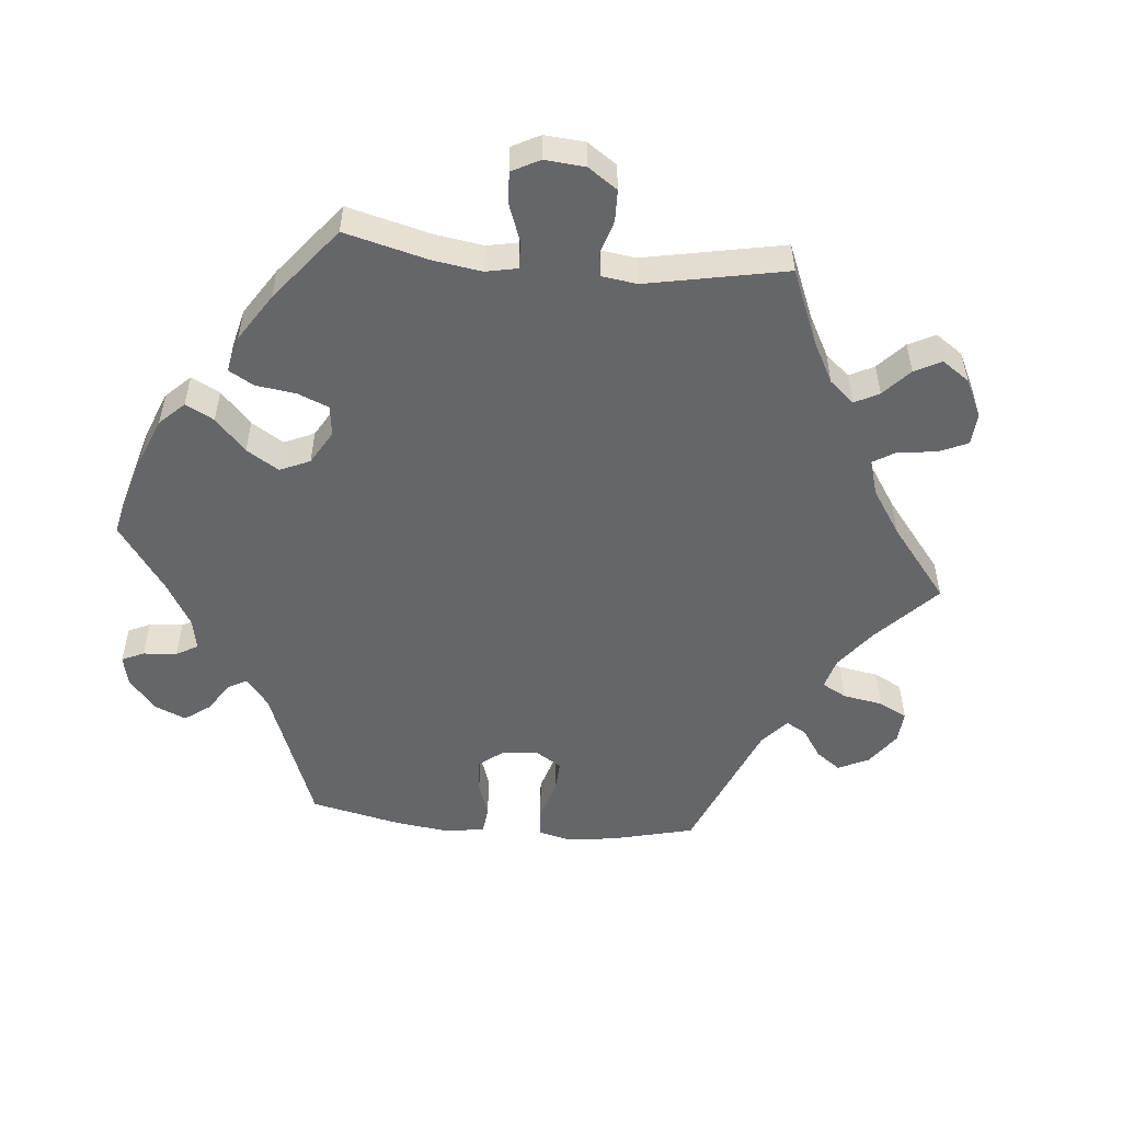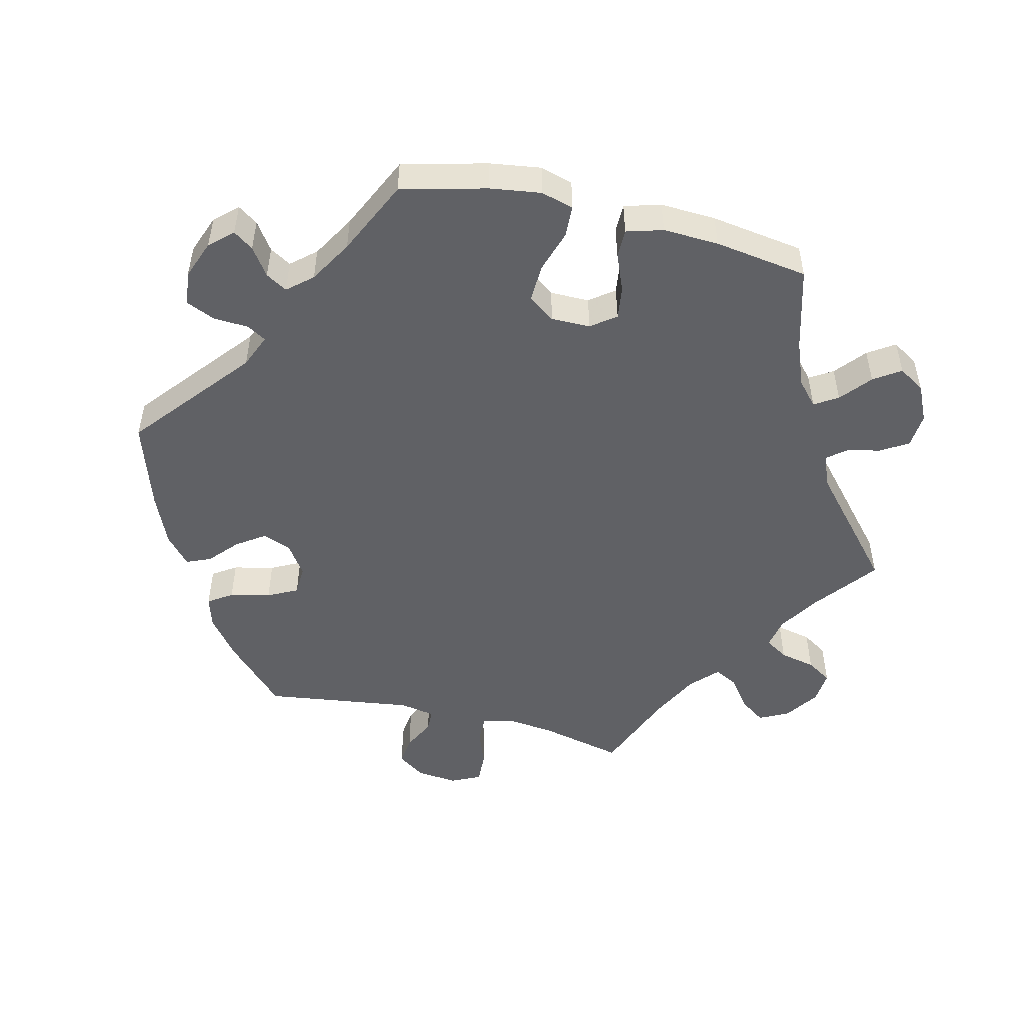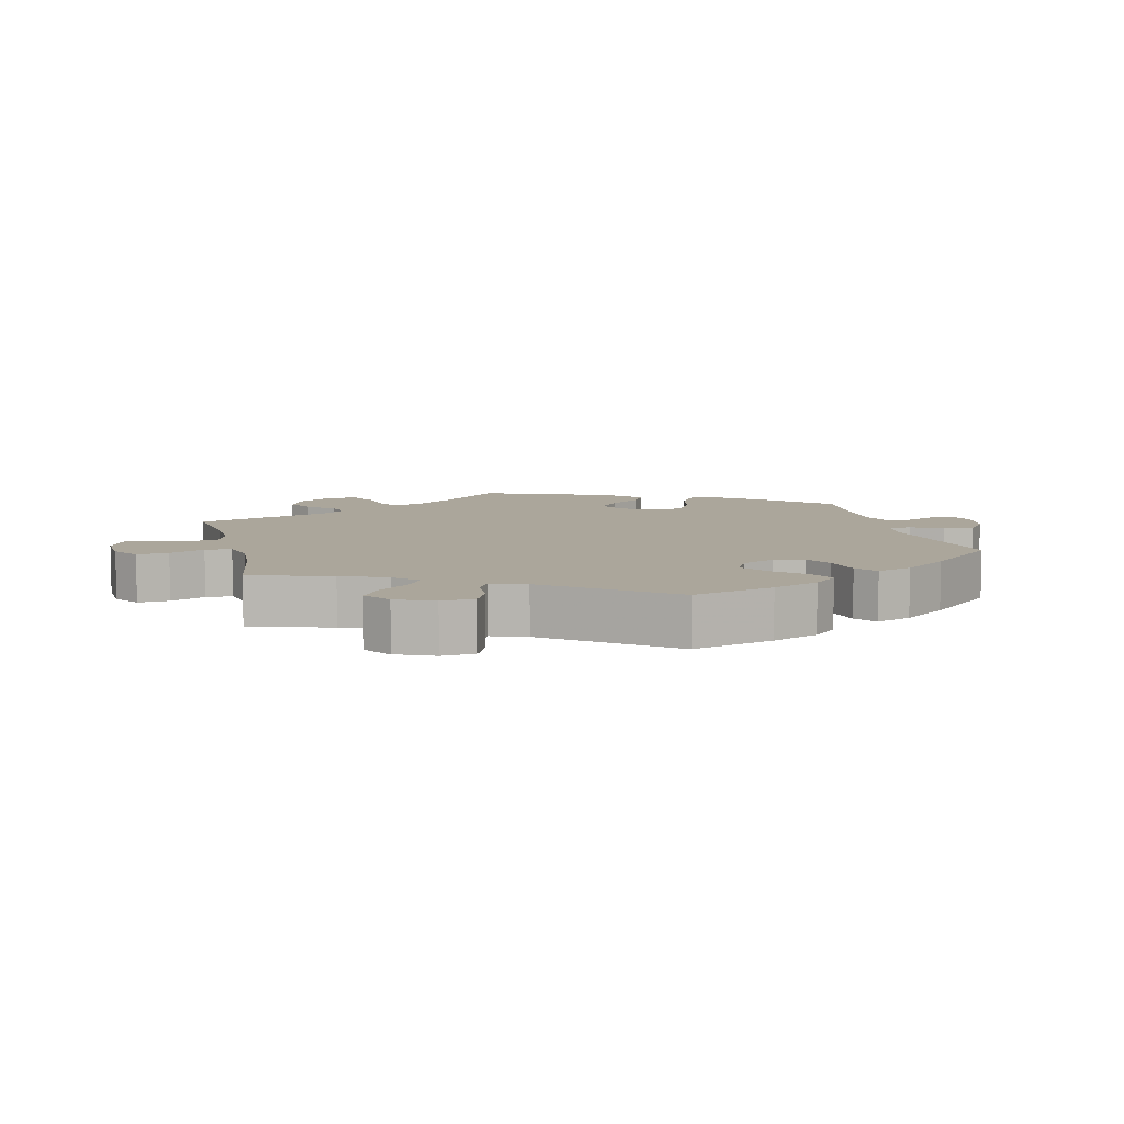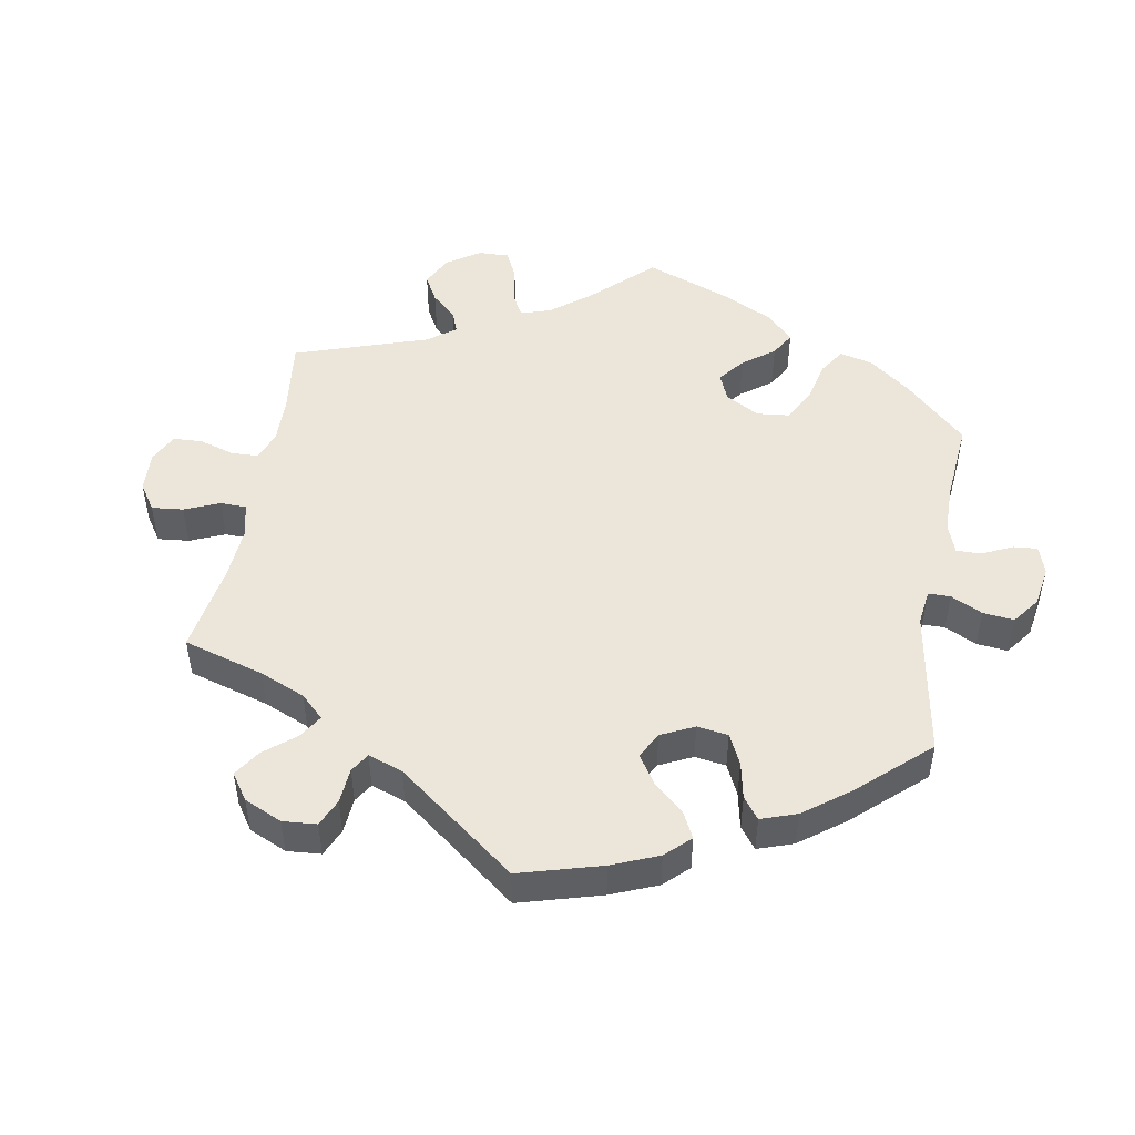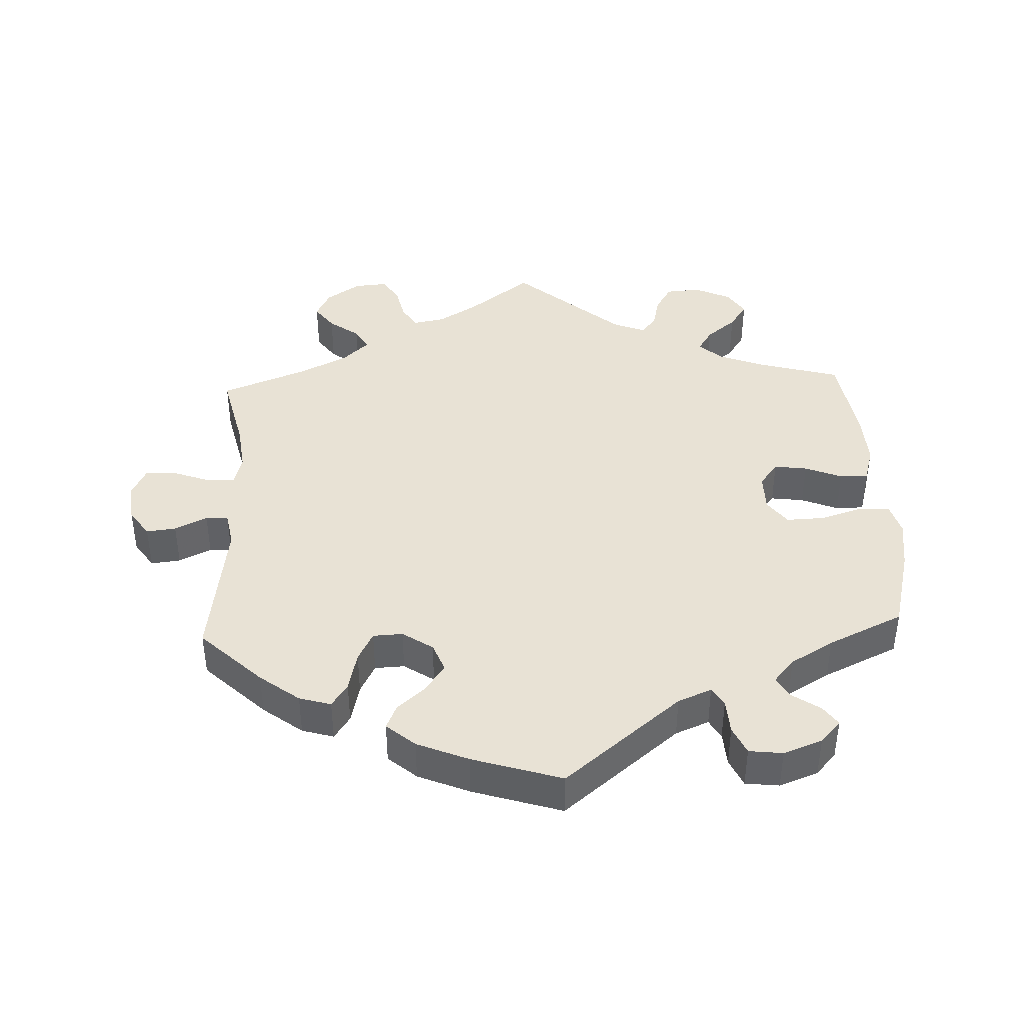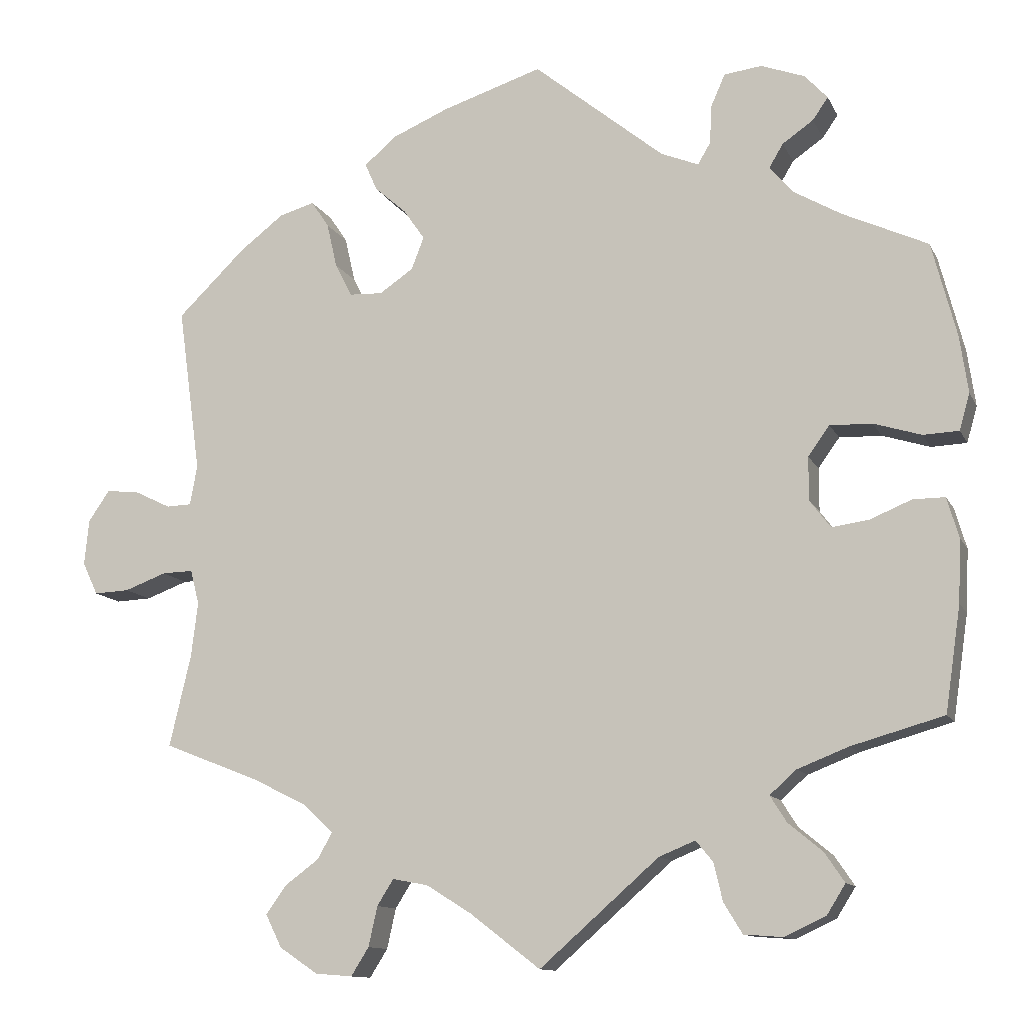
<metadata>
{"format":"obj","ext":"obj","renderer":"f3d","projection":"perspective","resolution":1024,"background":"white","views":[{"elev":-51.9,"azim":144.4,"up":"+Y"},{"elev":-49.6,"azim":76.3,"up":"+Y"},{"elev":7.9,"azim":-73.8,"up":"+Y"},{"elev":48.1,"azim":-49.9,"up":"+Y"},{"elev":40.9,"azim":-2.5,"up":"+Y"},{"elev":-12.0,"azim":17.9,"up":"+Z"}]}
</metadata>
<code>
v -0.333 0.07 -0.398
v -0.293 0.07 -0.436
v 0.27 0.07 -0.579
v -0.508 0.07 -0.186
v 0.161 0.07 -0.479
v 0.376 0.07 -0.477
v -0.238 0.07 -0.589
v 0.377 0.07 0.563
v -0.658 0.07 -0.089
v -0.55 0.07 0.03
v -0.364 0.07 -0.588
v 0.308 0.07 -0.404
v 0.33 0.07 -0.439
v 0.369 0.07 -0.023
v 0.519 0.07 0.054
v -0.24 0.07 0.47
v 0.245 0.07 -0.538
v 0.245 0.07 0.483
v 0.267 0.07 0.579
v -0.213 0.07 0.544
v -0.204 0.07 -0.5
v 0.248 0.07 0.536
v -0.386 0.07 -0.544
v -0.312 0.07 -0.623
v -0.262 0.07 -0.627
v -0.385 0.07 0.445
v 0.413 0.07 -0.345
v -0.185 0.07 0.346
v 0.344 0.07 -0.372
v 0.369 0.07 0.036
v 0.403 0.07 -0.517
v 0.447 0.07 -0.053
v -0.135 0.07 0.577
v -0.61 0.07 -0.087
v -0.313 0.07 0.423
v -0.312 0.07 -0.471
v -0.226 0.07 -0.535
v 0.567 0.07 0.056
v -0.537 0.07 -0.31
v 0.378 0.07 -0.557
v -0.537 0.07 0.31
v 0.21 0.07 -0.459
v 0.562 0.07 -0.085
v -0.197 0.07 0.432
v 0.228 0.07 0.454
v 0.177 0.07 0.475
v 0.345 0.07 0.47
v 0.581 0.07 0.105
v -0.506 0.07 0.085
v -0.231 0.07 0.315
v -0.156 0.07 -0.509
v -0.358 0.07 -0.505
v 0.358 0.07 0.401
v -0.407 0.07 -0.361
v -0.095 0.07 -0.547
v -0.673 0.07 0.017
v 0.558 0.07 -0.169
v 0.387 0.07 0.499
v 0.323 0.07 -0.583
v 0 0.07 0.62
v -0.445 0.07 0.399
v 0.537 0.07 0.31
v -0.516 0.07 0.031
v -0.499 0.07 -0.112
v 0.503 0.07 -0.03
v 0.537 0.07 -0.31
v -0.553 0.07 -0.066
v 0.455 0.07 0.074
v -0.599 0.07 0.054
v -0.644 0.07 0.059
v -0.168 0.07 0.39
v 0.423 0.07 0.363
v 0.398 0.07 0.076
v 0.318 0.07 0.585
v 0.408 0.07 0.529
v 0.546 0.07 -0.03
v 0 0.07 -0.62
v -0.679 0.07 -0.045
v 0.397 0.07 -0.06
v -0.276 0.07 0.317
v -0.256 0.07 0.507
v 0.57 0.07 0.182
v -0.299 0.07 0.362
v -0.511 0.07 -0.065
v 0.326 0.07 0.438
v -0.337 0.07 0.459
v 0.233 0.07 -0.487
v -0.333 -0 -0.398
v -0.293 -0 -0.436
v 0.27 -0 -0.579
v -0.508 -0 -0.186
v 0.161 -0 -0.479
v 0.376 -0 -0.477
v -0.238 -0 -0.589
v 0.377 -0 0.563
v -0.658 -0 -0.089
v -0.55 -0 0.03
v -0.364 -0 -0.588
v 0.308 -0 -0.404
v 0.33 -0 -0.439
v 0.369 -0 -0.023
v 0.519 -0 0.054
v -0.24 -0 0.47
v 0.245 -0 -0.538
v 0.245 -0 0.483
v 0.267 -0 0.579
v -0.213 -0 0.544
v -0.204 -0 -0.5
v 0.248 -0 0.536
v -0.386 -0 -0.544
v -0.312 -0 -0.623
v -0.262 -0 -0.627
v -0.385 -0 0.445
v 0.413 -0 -0.345
v -0.185 -0 0.346
v 0.344 -0 -0.372
v 0.369 -0 0.036
v 0.403 -0 -0.517
v 0.447 -0 -0.053
v -0.135 -0 0.577
v -0.61 -0 -0.087
v -0.313 -0 0.423
v -0.312 -0 -0.471
v -0.226 -0 -0.535
v 0.567 -0 0.056
v -0.537 -0 -0.31
v 0.378 -0 -0.557
v -0.537 -0 0.31
v 0.21 -0 -0.459
v 0.562 -0 -0.085
v -0.197 -0 0.432
v 0.228 -0 0.454
v 0.177 -0 0.475
v 0.345 -0 0.47
v 0.581 -0 0.105
v -0.506 -0 0.085
v -0.231 -0 0.315
v -0.156 -0 -0.509
v -0.358 -0 -0.505
v 0.358 -0 0.401
v -0.407 -0 -0.361
v -0.095 -0 -0.547
v -0.673 -0 0.017
v 0.558 -0 -0.169
v 0.387 -0 0.499
v 0.323 -0 -0.583
v 0 -0 0.62
v -0.445 -0 0.399
v 0.537 -0 0.31
v -0.516 -0 0.031
v -0.499 -0 -0.112
v 0.503 -0 -0.03
v 0.537 -0 -0.31
v -0.553 -0 -0.066
v 0.455 -0 0.074
v -0.599 -0 0.054
v -0.644 -0 0.059
v -0.168 -0 0.39
v 0.423 -0 0.363
v 0.398 -0 0.076
v 0.318 -0 0.585
v 0.408 -0 0.529
v 0.546 -0 -0.03
v 0 -0 -0.62
v -0.679 -0 -0.045
v 0.397 -0 -0.06
v -0.276 -0 0.317
v -0.256 -0 0.507
v 0.57 -0 0.182
v -0.299 -0 0.362
v -0.511 -0 -0.065
v 0.326 -0 0.438
v -0.337 -0 0.459
v 0.233 -0 -0.487
f 33 60 46
f 20 33 46 45
f 44 16 81 20
f 71 44 20 45
f 28 71 45
f 50 28 45
f 26 86 35 83
f 26 83 80
f 49 41 61 26
f 63 49 26 80
f 56 70 69 10
f 56 10 63
f 78 56 63
f 67 34 9 78
f 84 67 78 63
f 64 84 63 80
f 54 39 4
f 1 54 4 64
f 2 1 64 80
f 11 23 52 36
f 11 36 2
f 24 11 2
f 37 7 25 24
f 21 37 24 2
f 51 21 2 80
f 5 77 55
f 42 5 55 51
f 59 3 17 87
f 59 87 42
f 40 59 42
f 13 6 31 40
f 12 13 40 42
f 29 12 42 51
f 43 57 66 27
f 32 65 76 43
f 79 32 43 27
f 14 79 27 29
f 48 38 15 68
f 48 68 73
f 72 62 82 48
f 53 72 48 73
f 85 53 73 30
f 8 75 58 47
f 8 47 85
f 74 8 85
f 18 22 19 74
f 45 18 74 85
f 50 45 85 30
f 29 51 80 50
f 30 14 29 50
f 133 147 120
f 132 133 120 107
f 107 168 103 131
f 132 107 131 158
f 132 158 115
f 132 115 137
f 170 122 173 113
f 167 170 113
f 113 148 128 136
f 167 113 136 150
f 97 156 157 143
f 150 97 143
f 150 143 165
f 165 96 121 154
f 150 165 154 171
f 167 150 171 151
f 91 126 141
f 151 91 141 88
f 167 151 88 89
f 123 139 110 98
f 89 123 98
f 89 98 111
f 111 112 94 124
f 89 111 124 108
f 167 89 108 138
f 142 164 92
f 138 142 92 129
f 174 104 90 146
f 129 174 146
f 129 146 127
f 127 118 93 100
f 129 127 100 99
f 138 129 99 116
f 114 153 144 130
f 130 163 152 119
f 114 130 119 166
f 116 114 166 101
f 155 102 125 135
f 160 155 135
f 135 169 149 159
f 160 135 159 140
f 117 160 140 172
f 134 145 162 95
f 172 134 95
f 172 95 161
f 161 106 109 105
f 172 161 105 132
f 117 172 132 137
f 137 167 138 116
f 137 116 101 117
f 46 133 132 45
f 45 132 105 18
f 18 105 109 22
f 22 109 106 19
f 19 106 161 74
f 74 161 95 8
f 8 95 162 75
f 75 162 145 58
f 58 145 134 47
f 47 134 172 85
f 85 172 140 53
f 53 140 159 72
f 72 159 149 62
f 62 149 169 82
f 82 169 135 48
f 48 135 125 38
f 38 125 102 15
f 15 102 155 68
f 68 155 160 73
f 73 160 117 30
f 30 117 101 14
f 14 101 166 79
f 79 166 119 32
f 32 119 152 65
f 65 152 163 76
f 76 163 130 43
f 43 130 144 57
f 57 144 153 66
f 66 153 114 27
f 27 114 116 29
f 29 116 99 12
f 12 99 100 13
f 13 100 93 6
f 6 93 118 31
f 31 118 127 40
f 40 127 146 59
f 59 146 90 3
f 3 90 104 17
f 17 104 174 87
f 87 174 129 42
f 42 129 92 5
f 5 92 164 77
f 77 164 142 55
f 55 142 138 51
f 51 138 108 21
f 21 108 124 37
f 37 124 94 7
f 7 94 112 25
f 25 112 111 24
f 24 111 98 11
f 11 98 110 23
f 23 110 139 52
f 52 139 123 36
f 36 123 89 2
f 2 89 88 1
f 1 88 141 54
f 54 141 126 39
f 39 126 91 4
f 4 91 151 64
f 64 151 171 84
f 84 171 154 67
f 67 154 121 34
f 34 121 96 9
f 9 96 165 78
f 78 165 143 56
f 56 143 157 70
f 70 157 156 69
f 69 156 97 10
f 10 97 150 63
f 63 150 136 49
f 49 136 128 41
f 41 128 148 61
f 61 148 113 26
f 26 113 173 86
f 86 173 122 35
f 35 122 170 83
f 83 170 167 80
f 80 167 137 50
f 50 137 115 28
f 28 115 158 71
f 71 158 131 44
f 44 131 103 16
f 16 103 168 81
f 81 168 107 20
f 20 107 120 33
f 33 120 147 60
f 60 147 133 46

</code>
